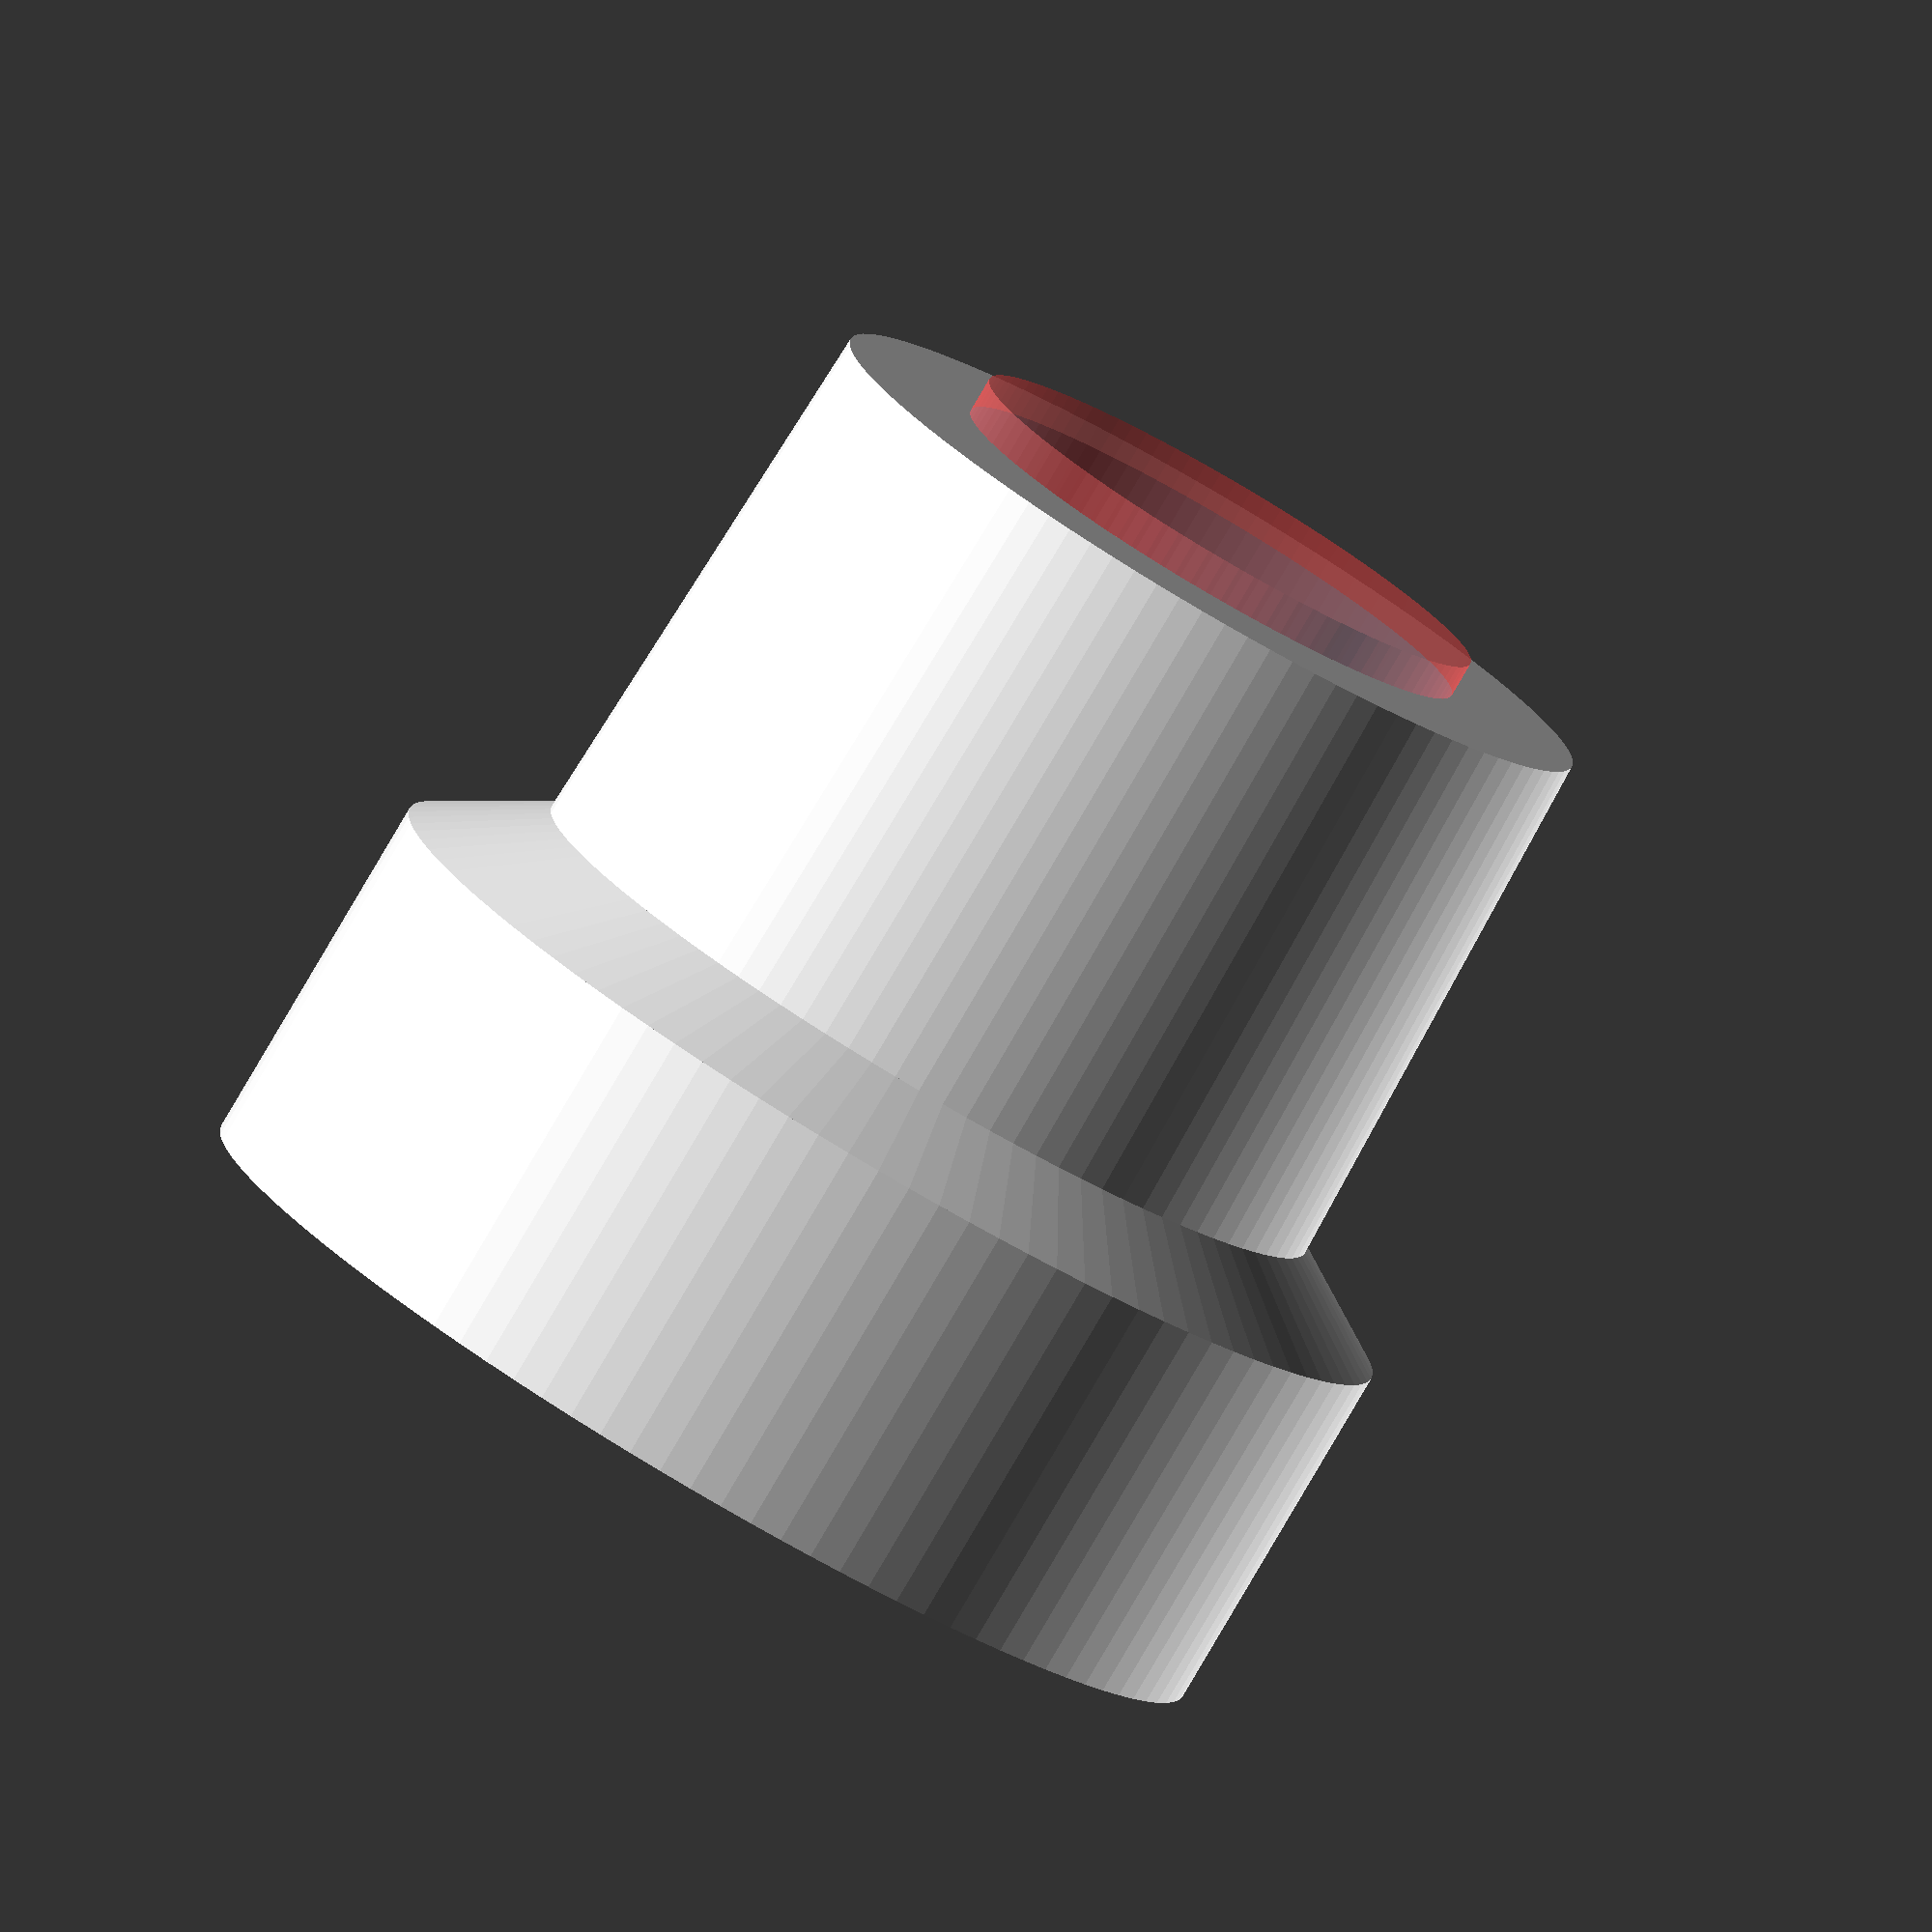
<openscad>
NECK_DIA = 23;
NECK_HEIGHT = 15;

HEAD_DIA = 30;
HEAD_HEIGHT = 10;
HEAD_CONE_HEIGHT = 2;

HOLE_DIA = 15;
SLOT_WIDTH = 1.5;
SLOT_LENGTH = 8;

$fn = 100;

module bidet() {
  difference() {
    union() {
      cylinder(d = HEAD_DIA, h = HEAD_HEIGHT);
      translate([0, 0, HEAD_HEIGHT])
      cylinder(d1 = HEAD_DIA, d2 = NECK_DIA + 0.5, h = HEAD_CONE_HEIGHT);
      translate([0, 0, HEAD_HEIGHT + HEAD_CONE_HEIGHT])
      cylinder(d1 = NECK_DIA + 0.5, d2 = NECK_DIA - 0.5, h = NECK_HEIGHT);
    }
    
    #translate([0, 0, (HEAD_HEIGHT - SLOT_LENGTH)/2])
    cylinder(d = HOLE_DIA, h = NECK_HEIGHT + HEAD_HEIGHT + HEAD_CONE_HEIGHT);
    
  
    #translate([0, 0, SLOT_LENGTH/2 + (HEAD_HEIGHT - SLOT_LENGTH)/2])
    rotate([90, 0, 0])
    hull() {
      translate([0, -(SLOT_LENGTH-SLOT_WIDTH)/2, 0])
      cylinder(d = SLOT_WIDTH, h = HEAD_DIA/2);
      translate([0, (SLOT_LENGTH-SLOT_WIDTH)/2, 0])
      cylinder(d = SLOT_WIDTH, h = HEAD_DIA/2);
    }
  }
}

bidet();
</openscad>
<views>
elev=81.3 azim=152.6 roll=329.6 proj=o view=solid
</views>
